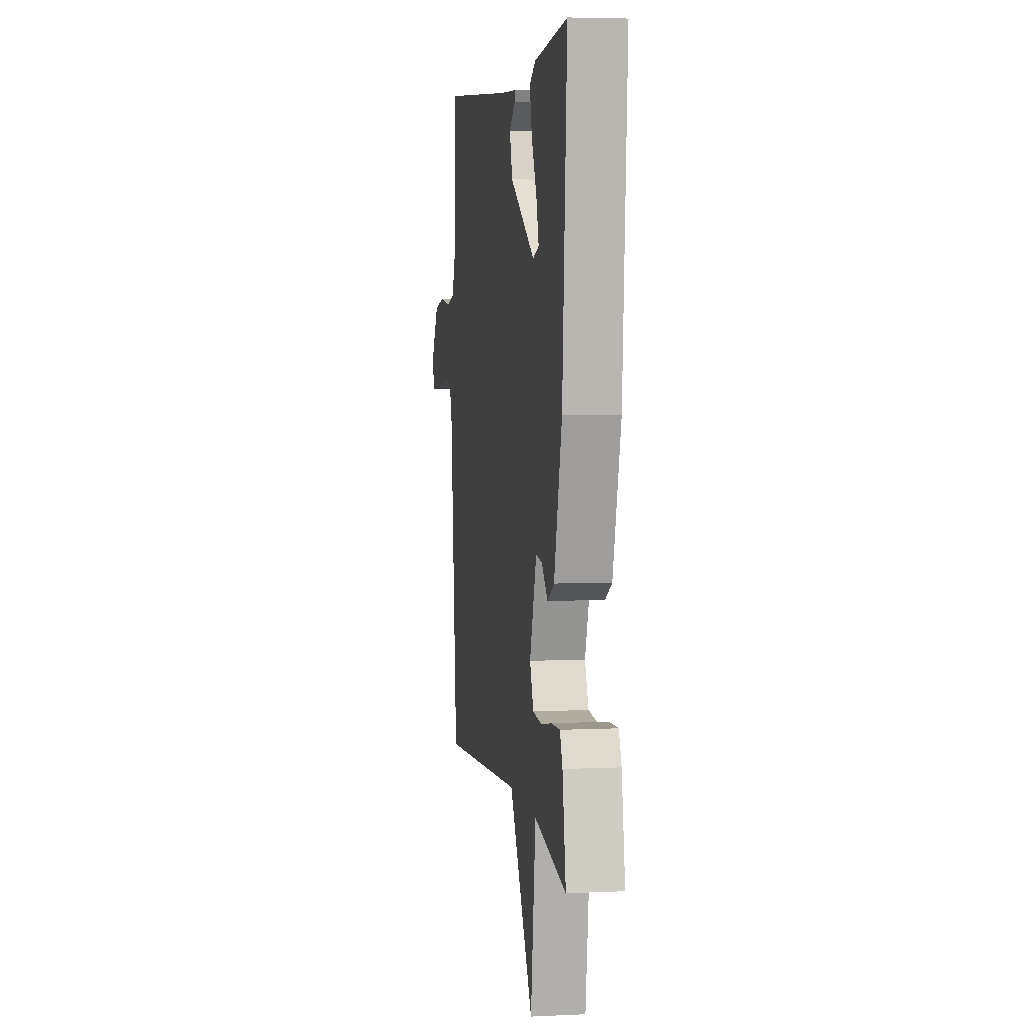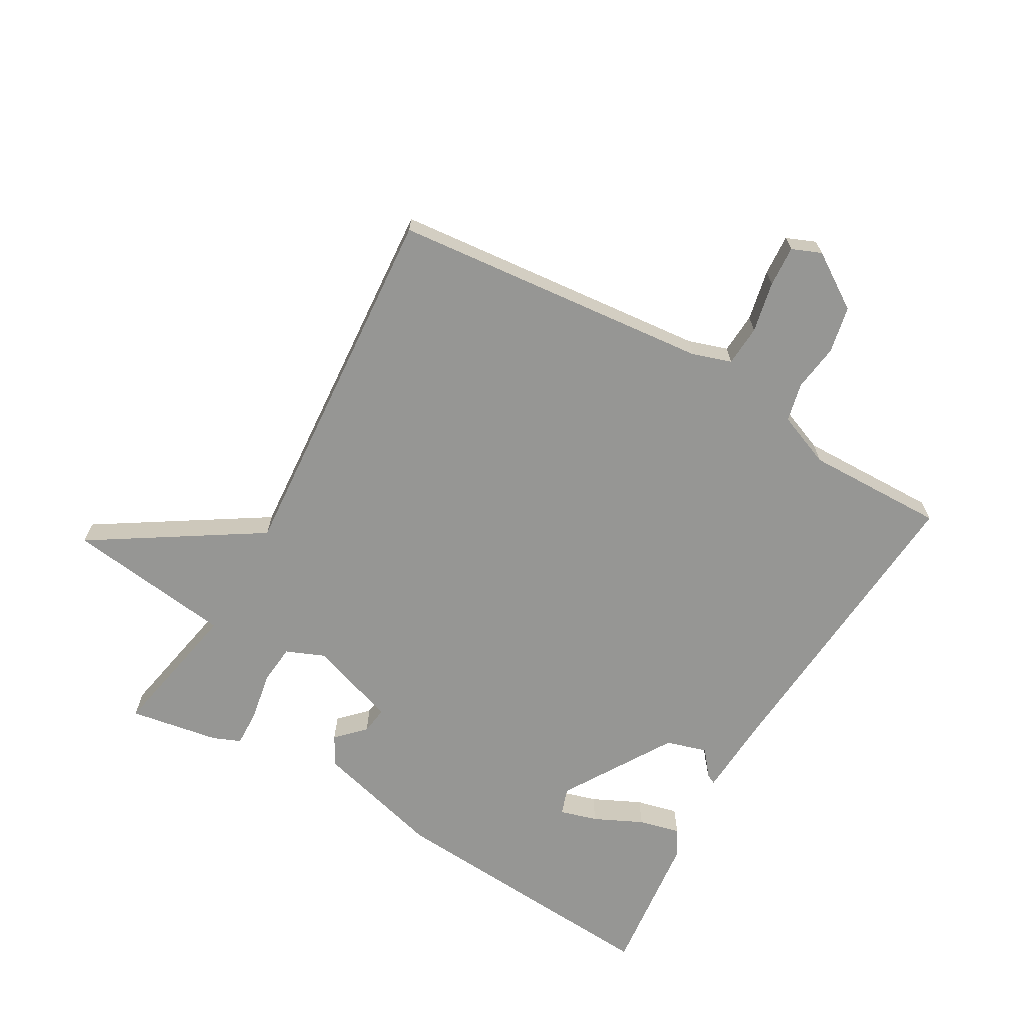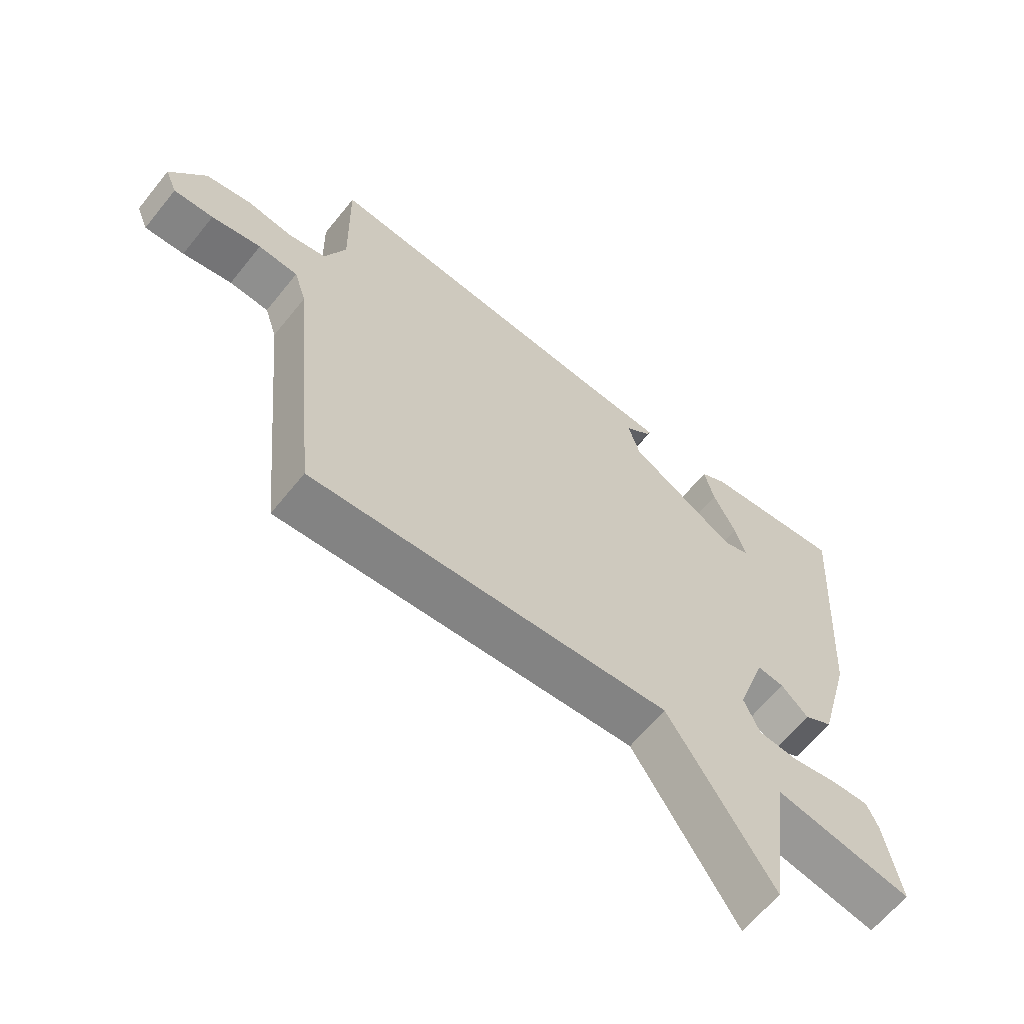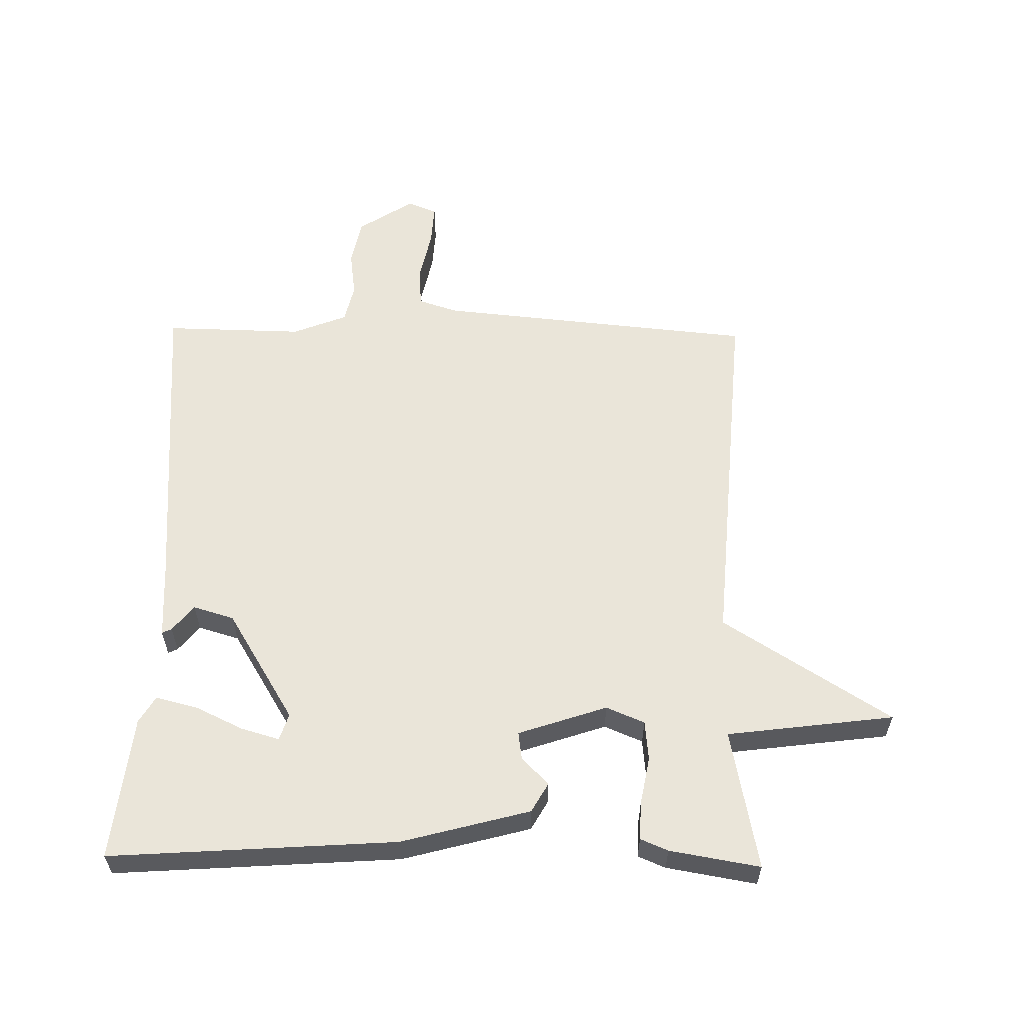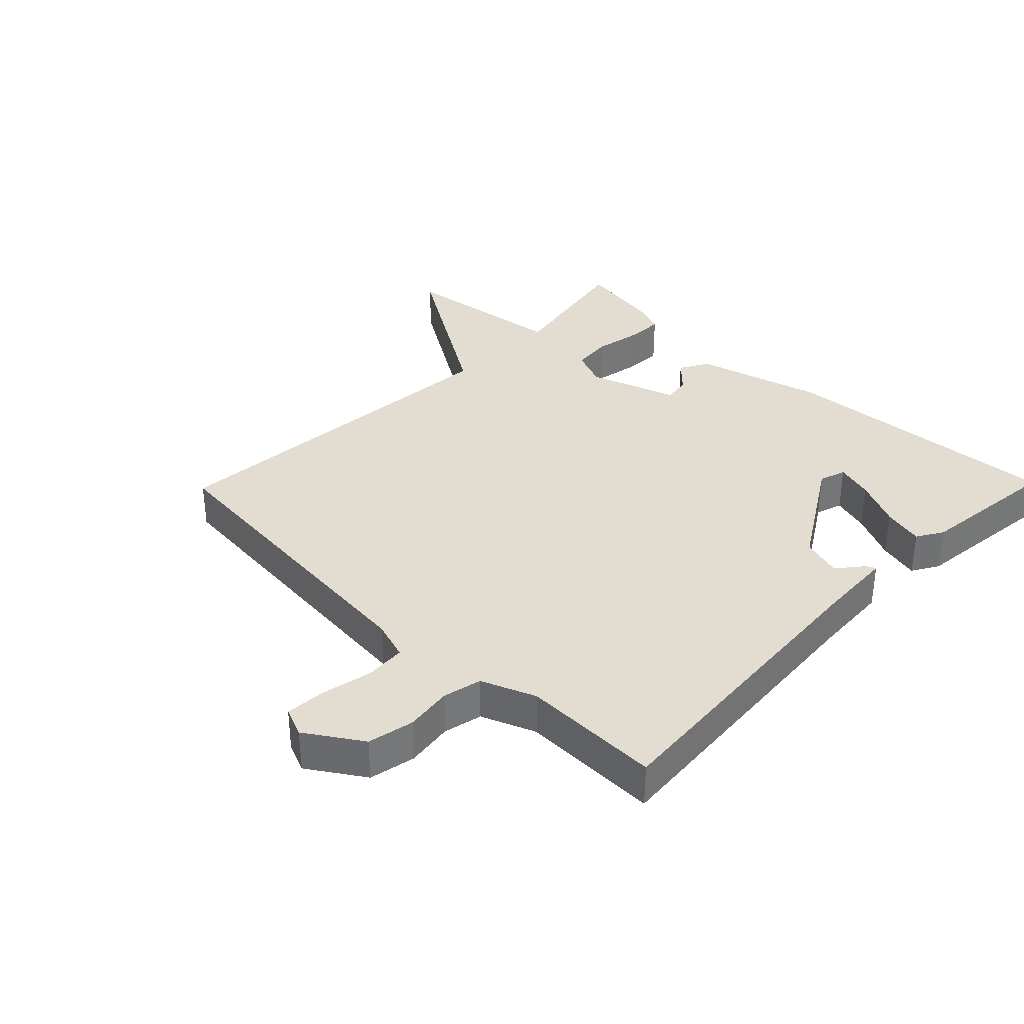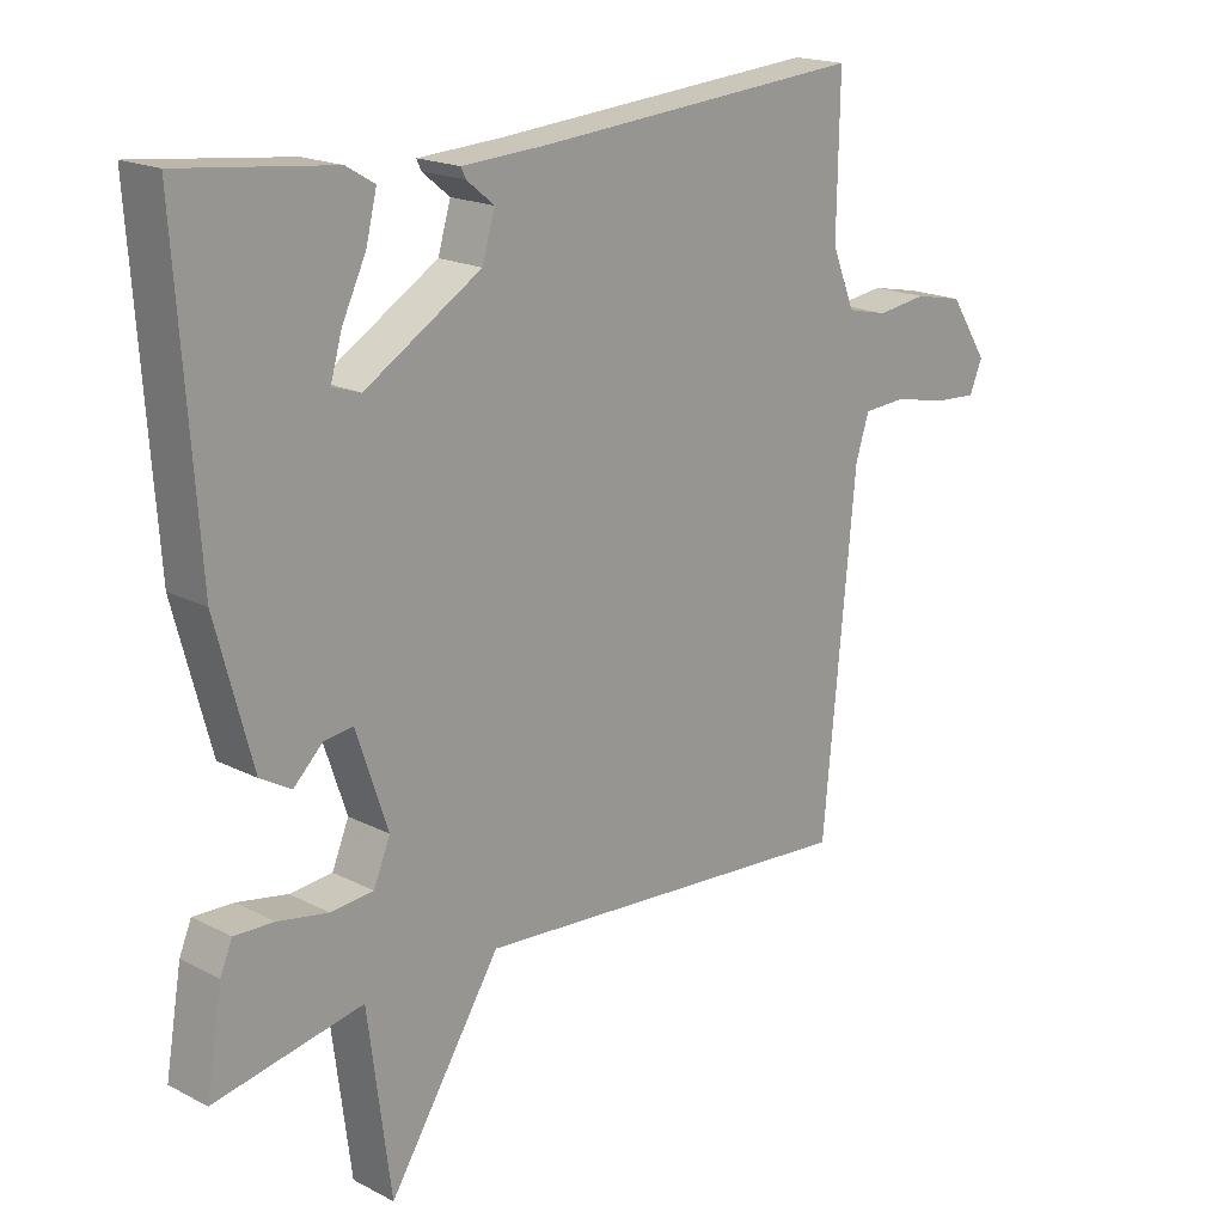
<metadata>
{"format":"obj","ext":"obj","renderer":"f3d","projection":"perspective","resolution":1024,"background":"white","views":[{"elev":4.6,"azim":81.4,"up":"+Z"},{"elev":-67.7,"azim":-119.8,"up":"+Y"},{"elev":-63.4,"azim":-38.8,"up":"+Z"},{"elev":58.4,"azim":91.0,"up":"+Y"},{"elev":35.2,"azim":-45.7,"up":"+Y"},{"elev":18.6,"azim":134.5,"up":"+Z"}]}
</metadata>
<code>
v -0.5 0.07 0.5
v -0.008 0.07 0.461
v 0.114 0.07 0.454
v 0.107 0.07 0.439
v 0.066 0.07 0.406
v 0.085 0.07 0.342
v 0.258 0.07 0.236
v 0.3 0.07 0.25
v 0.283 0.07 0.309
v 0.247 0.07 0.385
v 0.231 0.07 0.45
v 0.273 0.07 0.475
v 0.5 0.07 0.5
v 0.469 0.07 0.052
v 0.415 0.07 -0.149
v 0.369 0.07 -0.175
v 0.326 0.07 -0.133
v 0.283 0.07 -0.127
v 0.236 0.07 -0.266
v 0.261 0.07 -0.326
v 0.324 0.07 -0.332
v 0.399 0.07 -0.318
v 0.458 0.07 -0.316
v 0.476 0.07 -0.359
v 0.5 0.07 -0.5
v 0.279 0.07 -0.457
v 0.245 0.07 -0.719
v 0.079 0.07 -0.457
v -0.5 0.07 -0.5
v -0.548 0.07 0
v -0.568 0.07 0.062
v -0.632 0.07 0.066
v -0.712 0.07 0.049
v -0.776 0.07 0.045
v -0.795 0.07 0.091
v -0.738 0.07 0.178
v -0.665 0.07 0.193
v -0.591 0.07 0.183
v -0.53 0.07 0.197
v -0.496 0.07 0.282
v -0.5 0 0.5
v -0.008 0 0.461
v 0.114 0 0.454
v 0.107 0 0.439
v 0.066 0 0.406
v 0.085 0 0.342
v 0.258 0 0.236
v 0.3 0 0.25
v 0.283 0 0.309
v 0.247 0 0.385
v 0.231 0 0.45
v 0.273 0 0.475
v 0.5 0 0.5
v 0.469 0 0.052
v 0.415 0 -0.149
v 0.369 0 -0.175
v 0.326 0 -0.133
v 0.283 0 -0.127
v 0.236 0 -0.266
v 0.261 0 -0.326
v 0.324 0 -0.332
v 0.399 0 -0.318
v 0.458 0 -0.316
v 0.476 0 -0.359
v 0.5 0 -0.5
v 0.279 0 -0.457
v 0.245 0 -0.719
v 0.079 0 -0.457
v -0.5 0 -0.5
v -0.548 0 0
v -0.568 0 0.062
v -0.632 0 0.066
v -0.712 0 0.049
v -0.776 0 0.045
v -0.795 0 0.091
v -0.738 0 0.178
v -0.665 0 0.193
v -0.591 0 0.183
v -0.53 0 0.197
v -0.496 0 0.282
f 36 37 38
f 35 36 38
f 34 35 38
f 33 34 38
f 32 33 38
f 31 32 38 39
f 30 31 39 40
f 28 29 30 40
f 26 27 28
f 24 25 26
f 23 24 26
f 22 23 26
f 21 22 26
f 20 21 26 28
f 28 40 1
f 20 28 1
f 19 20 1
f 15 16 17
f 14 15 17
f 13 14 17
f 13 17 18
f 11 12 13
f 10 11 13
f 9 10 13
f 8 9 13
f 8 13 18
f 7 8 18 19
f 2 3 4 5
f 2 5 6
f 1 2 6
f 1 6 7 19
f 78 77 76
f 78 76 75
f 78 75 74
f 78 74 73
f 78 73 72
f 79 78 72 71
f 80 79 71 70
f 80 70 69 68
f 68 67 66
f 66 65 64
f 66 64 63
f 66 63 62
f 66 62 61
f 68 66 61 60
f 41 80 68
f 41 68 60
f 41 60 59
f 57 56 55
f 57 55 54
f 57 54 53
f 58 57 53
f 53 52 51
f 53 51 50
f 53 50 49
f 53 49 48
f 58 53 48
f 59 58 48 47
f 45 44 43 42
f 46 45 42
f 46 42 41
f 59 47 46 41
f 1 41 42 2
f 2 42 43 3
f 3 43 44 4
f 4 44 45 5
f 5 45 46 6
f 6 46 47 7
f 7 47 48 8
f 8 48 49 9
f 9 49 50 10
f 10 50 51 11
f 11 51 52 12
f 12 52 53 13
f 13 53 54 14
f 14 54 55 15
f 15 55 56 16
f 16 56 57 17
f 17 57 58 18
f 18 58 59 19
f 19 59 60 20
f 20 60 61 21
f 21 61 62 22
f 22 62 63 23
f 23 63 64 24
f 24 64 65 25
f 25 65 66 26
f 26 66 67 27
f 27 67 68 28
f 28 68 69 29
f 29 69 70 30
f 30 70 71 31
f 31 71 72 32
f 32 72 73 33
f 33 73 74 34
f 34 74 75 35
f 35 75 76 36
f 36 76 77 37
f 37 77 78 38
f 38 78 79 39
f 39 79 80 40
f 40 80 41 1

</code>
